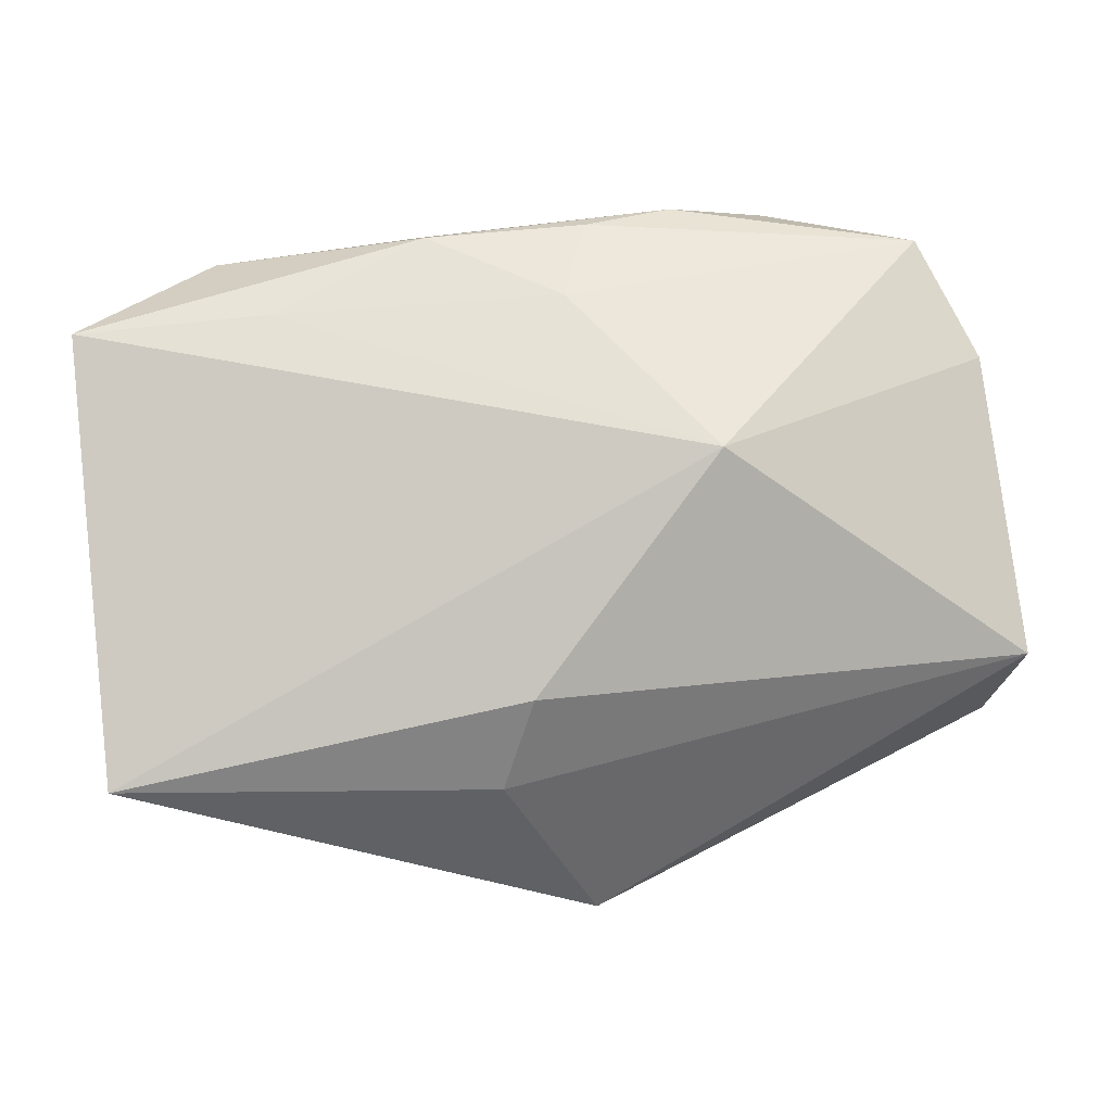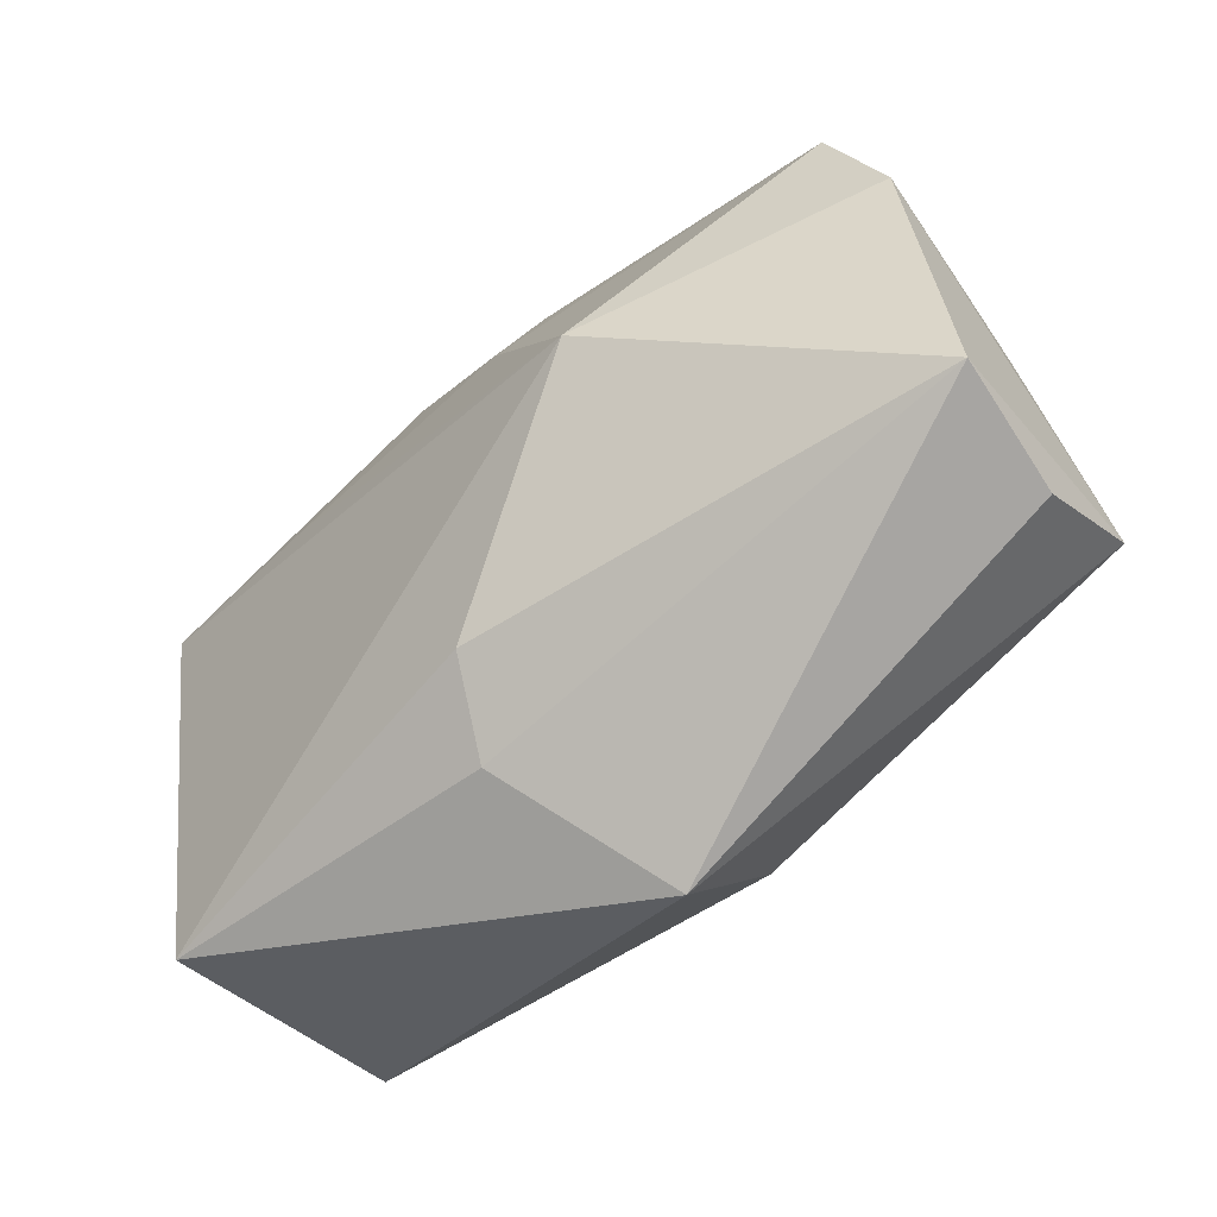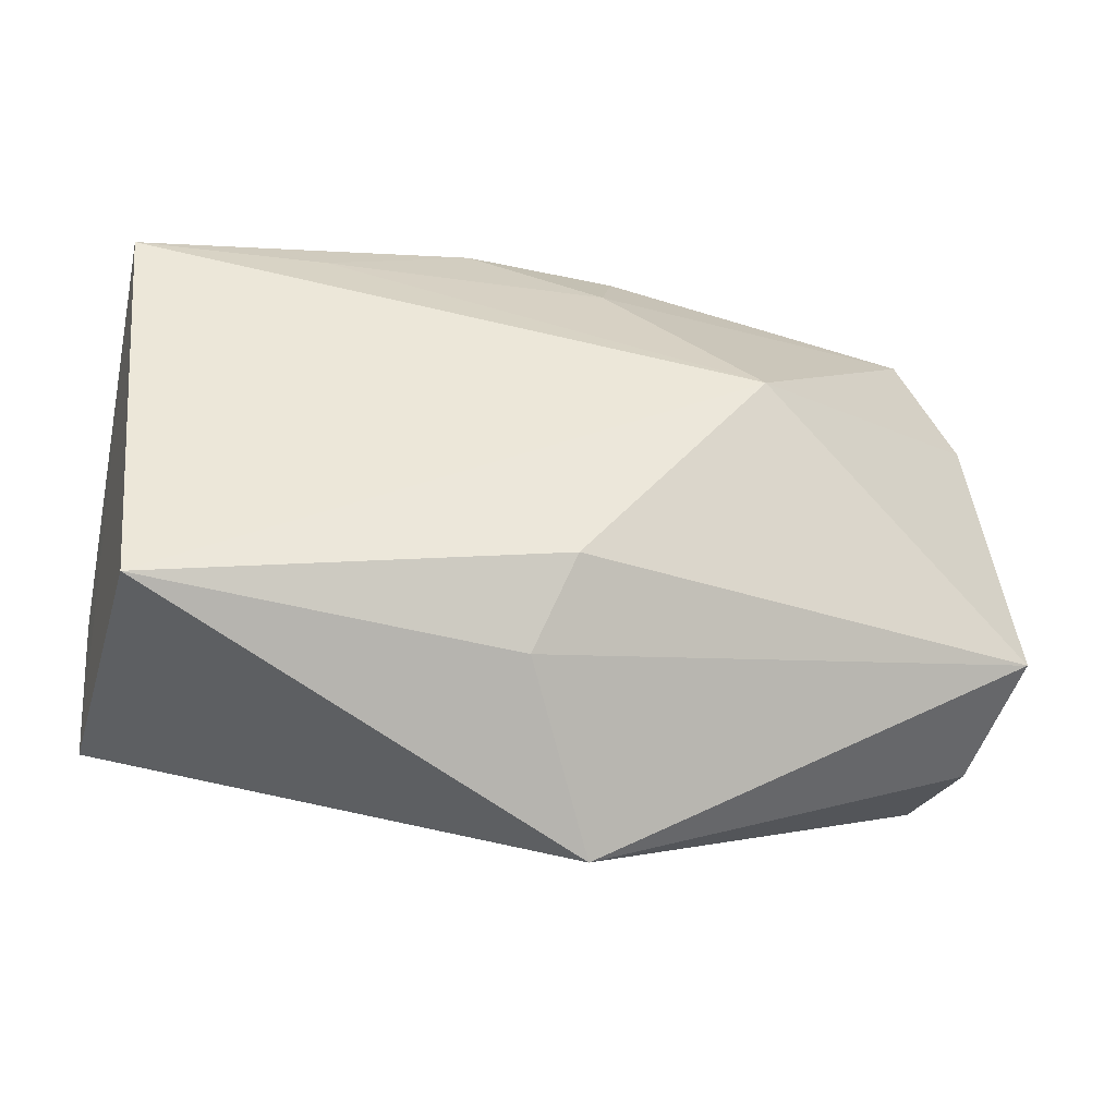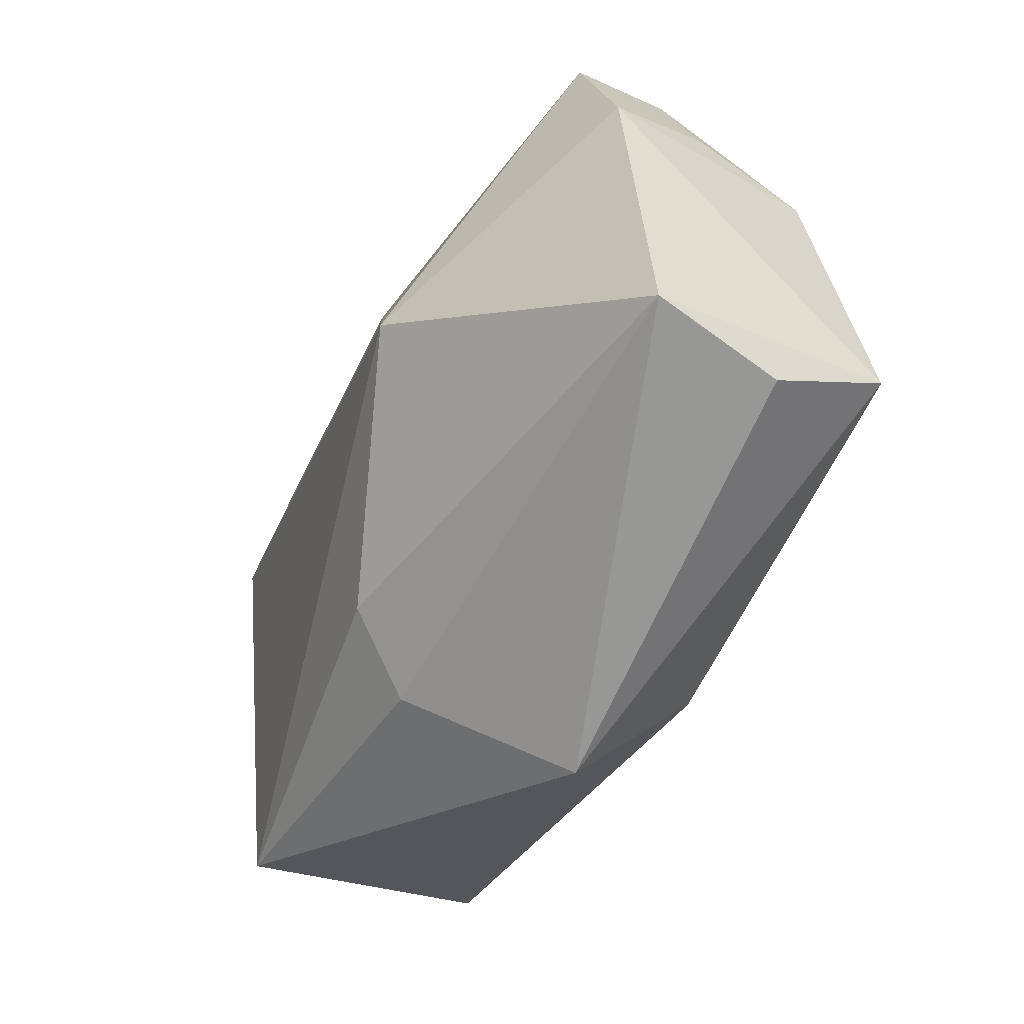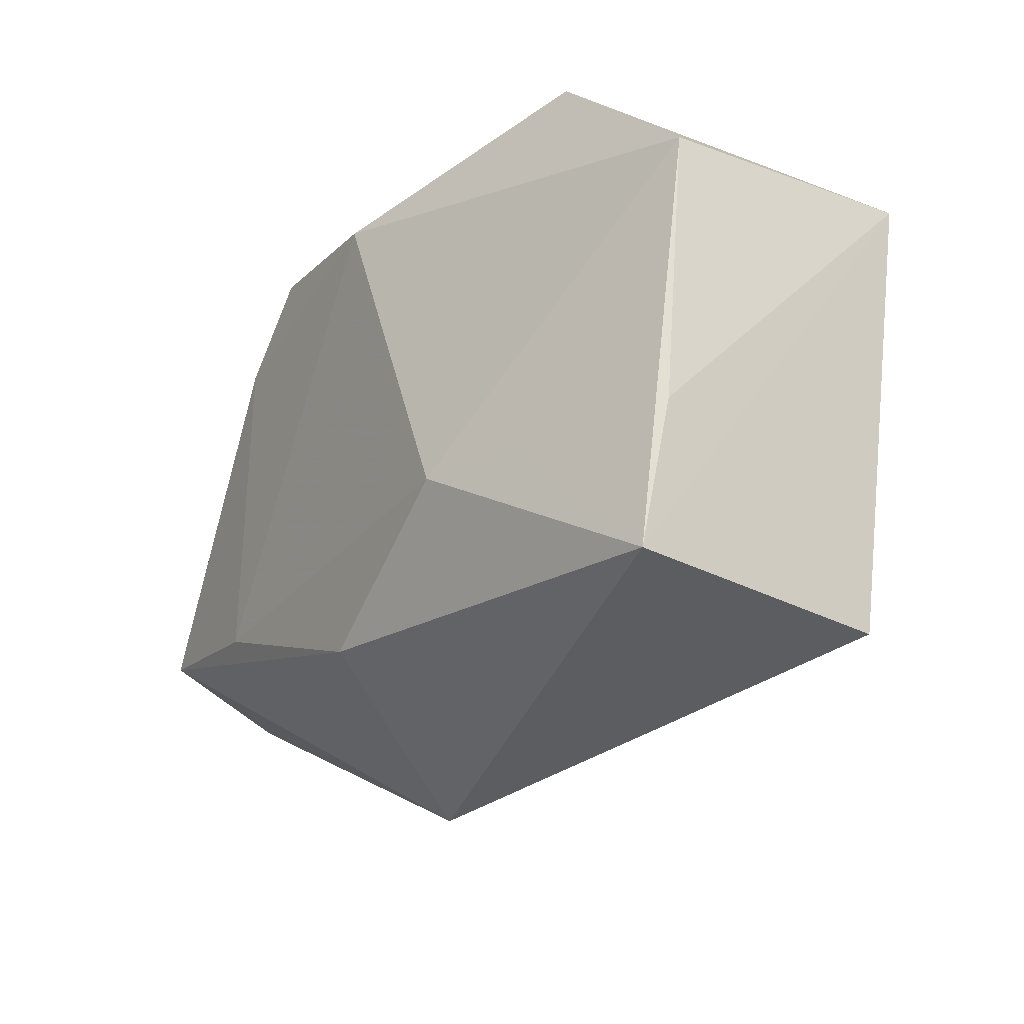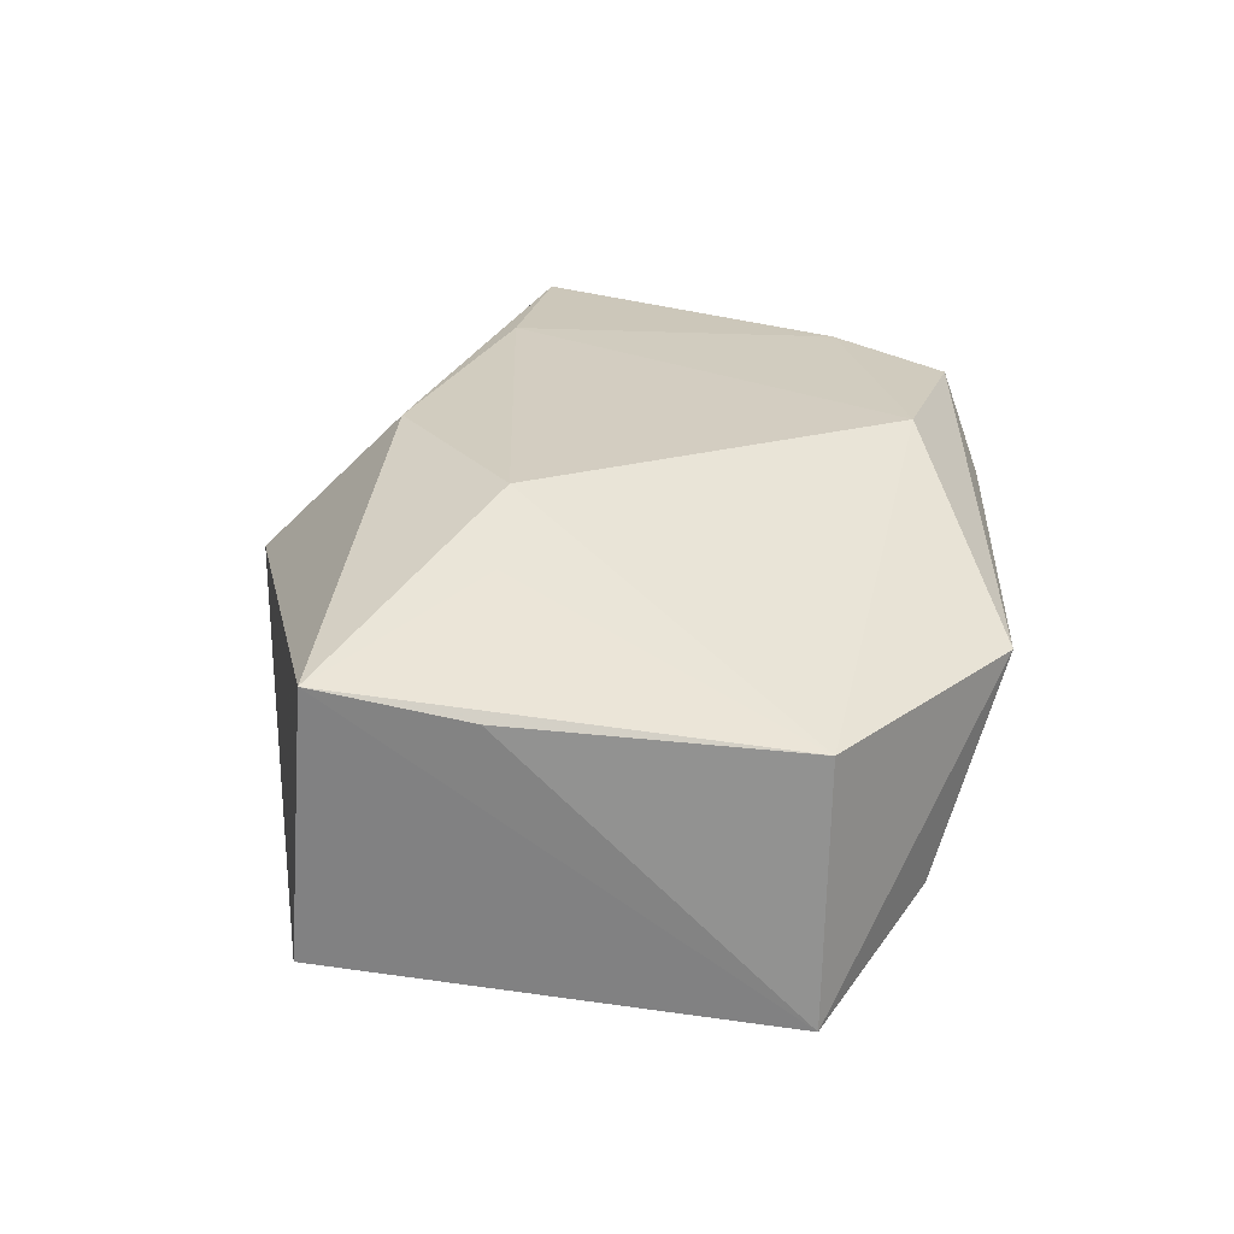
<metadata>
{"format":"obj","ext":"obj","renderer":"f3d","projection":"perspective","resolution":1024,"background":"white","views":[{"elev":-11.8,"azim":-178.0,"up":"+Y"},{"elev":-48.5,"azim":-134.3,"up":"+Y"},{"elev":-47.2,"azim":168.6,"up":"+Y"},{"elev":-39.4,"azim":-112.9,"up":"+Y"},{"elev":-24.3,"azim":59.3,"up":"+Y"},{"elev":23.8,"azim":92.7,"up":"+Z"}]}
</metadata>
<code>
v -0.02955 0.02678 0.002144
v 0.03809 0.01391 0.006111
v -0.01794 0.02497 0.01519
v 0.01019 0.02491 -0.006421
v -0.01997 0.02735 -0.004302
v -0.009748 0.02735 0.008997
v -0.01832 0.02729 0.006114
v -0.0345 0.01736 0.003246
v 0.03834 0.01347 -0.01581
v -0.002798 0.01649 -0.01578
v 0.03737 -0.01018 0.007555
v 0.02349 -0.01026 0.01322
v -0.0211 0.01538 0.01725
v -0.01174 0.02639 -0.008863
v -0.03336 0.01362 0.01339
v -0.03828 0.0133 -0.00692
v 0.03617 -0.02285 0.009562
v -0.0004264 -0.01761 -0.0159
v -0.001742 -0.02026 0.01611
v -0.004484 0.02399 -0.01185
v -0.01571 0.002188 -0.02015
v -0.02674 0.02185 0.01143
v 0.02187 0.01499 -0.01578
v 0.02273 0.02735 0.007343
v 0.002359 -0.02416 -0.01049
v -0.03292 0.02357 -0.007943
v 0.01448 -0.01007 0.01646
v -0.04158 -0.01235 -0.005817
v 0.02761 0.02149 -0.009527
v -0.0225 -0.01273 0.01723
v -0.005026 -0.03285 0.003024
v -0.03798 -0.01064 0.01658
v -0.03922 -0.01526 0.005707
v 0.03428 -0.02469 -0.0136
v 0.0006322 0.02097 0.01725
v 0.009075 0.02238 -0.0135
f 9 34 21
f 31 34 17
f 34 9 17
f 21 34 18
f 21 18 28
f 19 32 31
f 31 17 19
f 17 27 19
f 35 27 2
f 25 34 31
f 25 18 34
f 31 28 25
f 25 28 18
f 31 32 33
f 33 28 31
f 32 28 33
f 21 28 16
f 16 28 32
f 32 19 30
f 30 19 27
f 30 13 32
f 30 27 35
f 35 13 30
f 11 17 9
f 9 2 11
f 11 2 17
f 24 2 9
f 35 2 24
f 12 27 17
f 17 2 12
f 12 2 27
f 36 10 20
f 23 36 9
f 10 36 23
f 23 9 21
f 21 10 23
f 29 24 9
f 9 36 29
f 24 29 4
f 4 29 36
f 14 36 20
f 14 4 36
f 24 4 14
f 3 13 35
f 35 24 3
f 24 6 3
f 21 16 26
f 26 14 20
f 26 10 21
f 20 10 26
f 5 6 24
f 24 14 5
f 14 26 5
f 5 26 1
f 7 3 6
f 1 3 7
f 6 5 7
f 7 5 1
f 15 16 32
f 32 13 15
f 13 3 15
f 22 3 1
f 1 15 22
f 22 15 3
f 16 15 8
f 8 15 1
f 8 26 16
f 1 26 8

</code>
